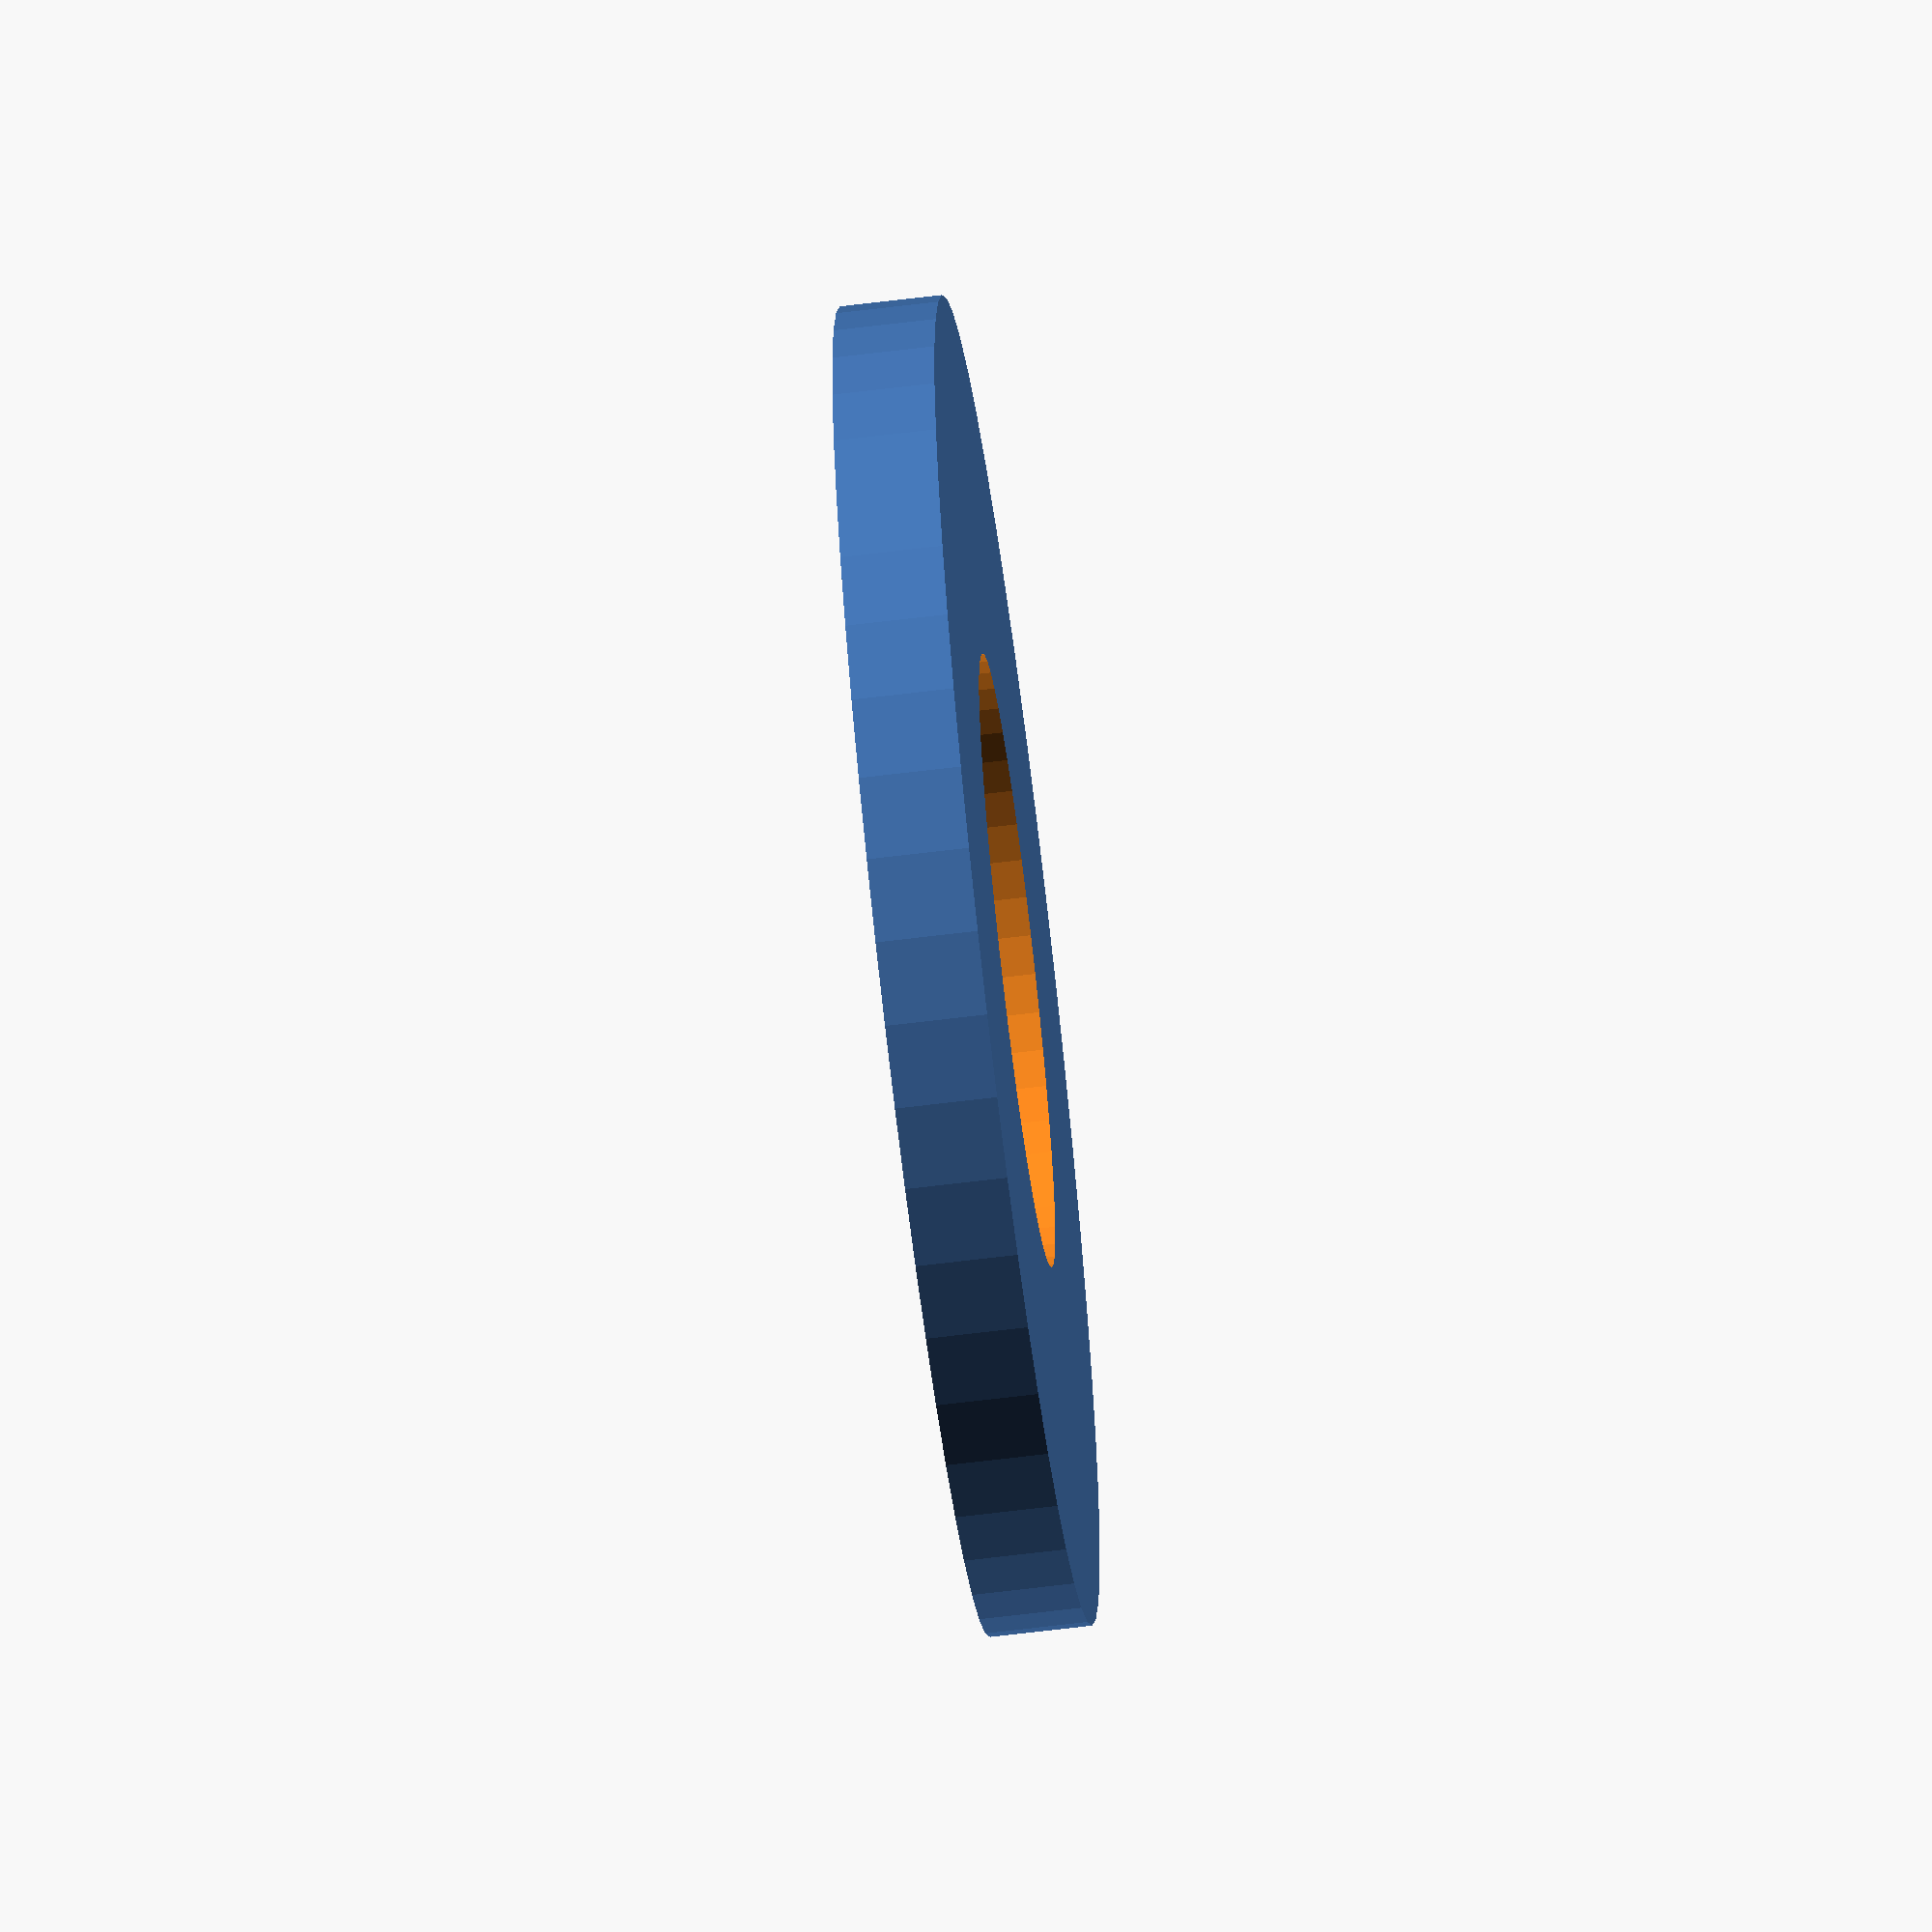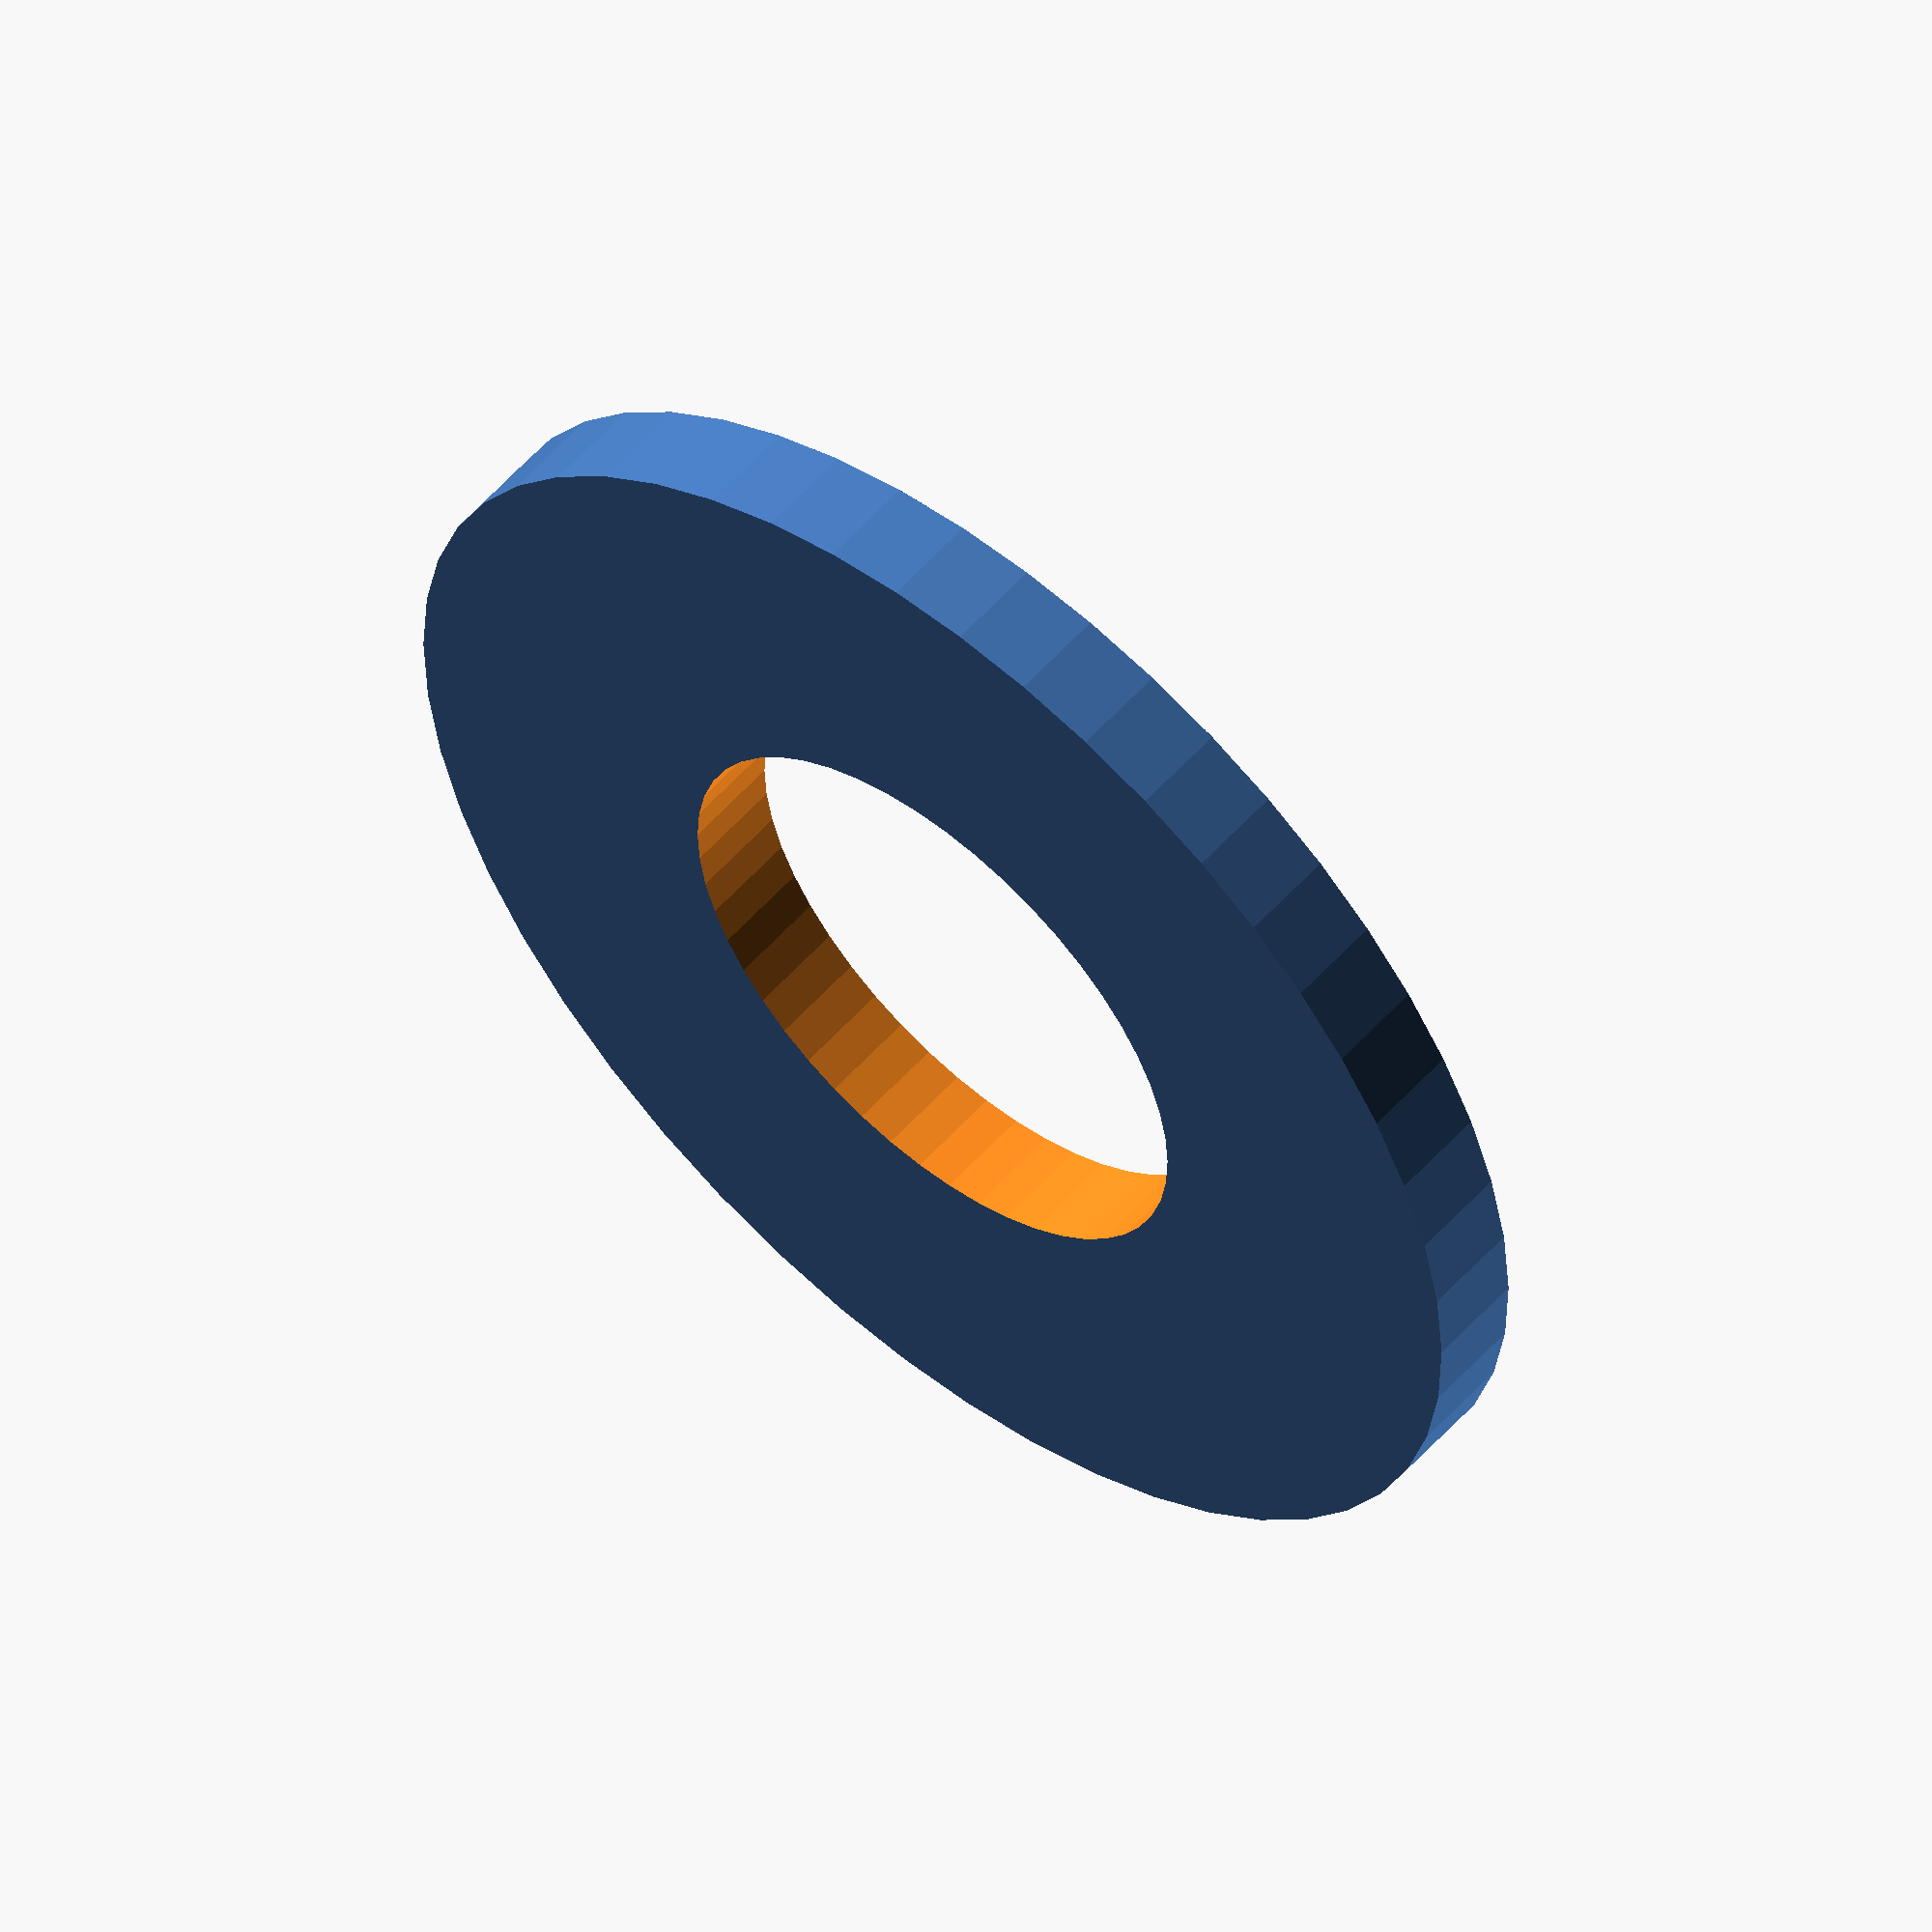
<openscad>
$fn = 50;


difference() {
	union() {
		translate(v = [0, 0, -0.5000000000]) {
			cylinder(h = 1, r = 6.5000000000);
		}
	}
	union() {
		translate(v = [0, 0, -100.0000000000]) {
			cylinder(h = 200, r = 3);
		}
	}
}
</openscad>
<views>
elev=64.3 azim=96.8 roll=277.1 proj=o view=wireframe
elev=304.7 azim=294.7 roll=40.5 proj=o view=solid
</views>
